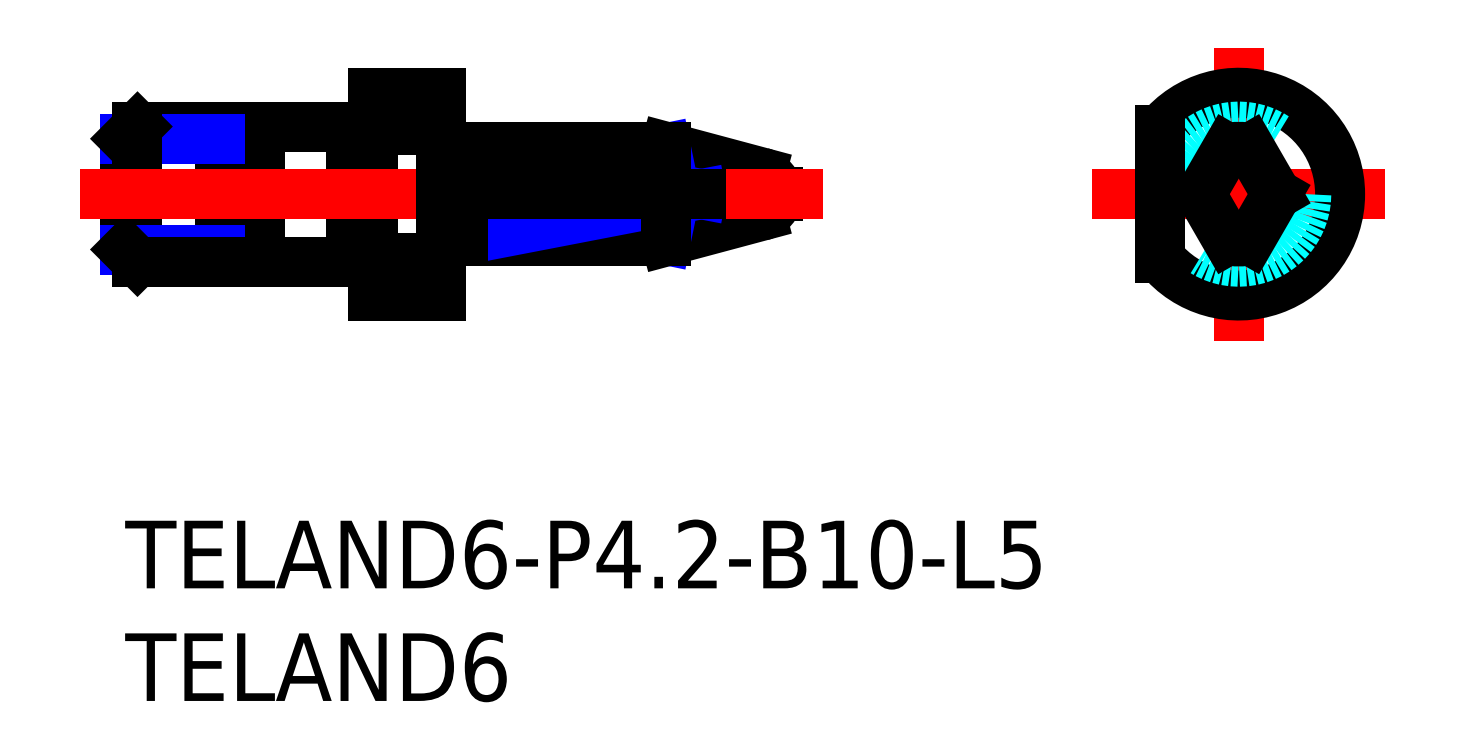
<metadata>
{"format":"dxf","ext":"dxf","renderer":"ezdxf+matplotlib","layout":"modelspace","background":"white","min_lineweight":24,"dpi":150}
</metadata>
<code>
0
SECTION
2
ENTITIES
0
INSERT
8
MSM_CONTINUOUS
2
*U22
10
0
20
0
30
0
0
INSERT
8
MSM_CONTINUOUS
2
*U23
10
0
20
0
30
0
0
LINE
8
MSM_DASHED
10
28.8
20
14.5
30
0
11
28.97
21
14.4
31
0
0
LINE
8
MSM_DASHED
10
28.97
20
14.6
30
0
11
28.8
21
14.5
31
0
0
LINE
8
MSM_DASHED
10
0.1732
20
14.5
30
0
11
0
21
14.6
31
0
0
LINE
8
MSM_DASHED
10
0
20
14.4
30
0
11
0.1732
21
14.5
31
0
0
LINE
8
MSM_CONTINUOUS
10
28.97
20
14.4
30
0
11
28.97
21
14.6
31
0
0
ARC
8
MSM_CONTINUOUS
10
27.97
20
14.5
30
0
40
1
50
5.569
51
75
0
ARC
8
MSM_CONTINUOUS
10
27.97
20
14.5
30
0
40
1
50
285
51
354.4
0
LINE
8
MSM_CONTINUOUS
10
14.2
20
12.43
30
0
11
14.9
21
12.43
31
0
0
LINE
8
MSM_CONTINUOUS
10
14.9
20
16.58
30
0
11
14.2
21
16.58
31
0
0
LINE
8
MSM_CONTINUOUS
10
28.23
20
15.47
30
0
11
24
21
16.6
31
0
0
LINE
8
MSM_CONTINUOUS
10
24
20
12.4
30
0
11
28.23
21
13.53
31
0
0
ARC
8
MSM_CONTINUOUS
10
14.9
20
12.23
30
0
40
0.2
50
61.04
51
90
0
ARC
8
MSM_CONTINUOUS
10
14.9
20
16.77
30
0
40
0.2
50
270
51
299
0
LINE
8
MSM_CONTINUOUS
10
15
20
12.4
30
0
11
24
21
12.4
31
0
0
LINE
8
MSM_CONTINUOUS
10
24
20
16.6
30
0
11
15
21
16.6
31
0
0
LINE
8
MSM_CONTINUOUS
10
4.4
20
12.4
30
0
11
5.8
21
12.4
31
0
0
LINE
8
MSM_CONTINUOUS
10
5.8
20
16.6
30
0
11
4.4
21
16.6
31
0
0
ARC
8
MSM_CONTINUOUS
10
14.2
20
12.23
30
0
40
0.2
50
90
51
180
0
ARC
8
MSM_CONTINUOUS
10
14.2
20
16.77
30
0
40
0.2
50
180
51
270
0
ARC
8
MSM_CONTINUOUS
10
5.8
20
12.2
30
0
40
0.2
50
0
51
90
0
ARC
8
MSM_CONTINUOUS
10
5.8
20
16.8
30
0
40
0.2
50
270
51
0
0
ARC
8
MSM_CONTINUOUS
10
4.4
20
12.2
30
0
40
0.2
50
90
51
180
0
ARC
8
MSM_CONTINUOUS
10
4.4
20
16.8
30
0
40
0.2
50
180
51
270
0
LINE
8
MSM_CONTINUOUS
10
10.1
20
11.53
30
0
11
10.8
21
11.53
31
0
0
LINE
8
MSM_CONTINUOUS
10
10.8
20
17.48
30
0
11
10.1
21
17.48
31
0
0
LINE
8
MSM_CONTINUOUS
10
0
20
16.96
30
0
11
0
21
12.04
31
0
0
LINE
8
MSM_CONTINUOUS
10
6
20
11.5
30
0
11
10
21
11.5
31
0
0
LINE
8
MSM_CONTINUOUS
10
10
20
17.5
30
0
11
6
21
17.5
31
0
0
LINE
8
MSM_CONTINUOUS
10
6
20
17.5
30
0
11
6
21
11.5
31
0
0
LINE
8
MSM_CONTINUOUS
10
4.2
20
11.5
30
0
11
4.2
21
17.5
31
0
0
ARC
8
MSM_CONTINUOUS
10
10.1
20
11.32
30
0
40
0.2
50
90
51
119
0
ARC
8
MSM_CONTINUOUS
10
10.1
20
17.68
30
0
40
0.2
50
241
51
270
0
LINE
8
MSM_CONTINUOUS
10
10
20
11.5
30
0
11
10
21
17.5
31
0
0
ARC
8
MSM_CONTINUOUS
10
10.8
20
11.32
30
0
40
0.2
50
0
51
90
0
ARC
8
MSM_CONTINUOUS
10
10.8
20
17.68
30
0
40
0.2
50
270
51
0
0
LINE
8
MSM_CONTINUOUS
10
14
20
10
30
0
11
14
21
19
31
0
0
LINE
8
MSM_CONTINUOUS
10
11
20
10
30
0
11
14
21
10
31
0
0
LINE
8
MSM_CONTINUOUS
10
14
20
19
30
0
11
11
21
19
31
0
0
LINE
8
MSM_CONTINUOUS
10
11
20
19
30
0
11
11
21
10
31
0
0
CIRCLE
8
MSM_CONTINUOUS
10
49.43
20
14.5
30
0
40
0.09705
0
LINE
8
MSM_CONTINUOUS
10
4.2
20
17.5
30
0
11
0.5415
21
17.5
31
0
0
LINE
8
MSM_NARROW
10
4.2
20
16.96
30
0
11
0
21
16.96
31
0
0
LINE
8
MSM_CONTINUOUS
10
0
20
16.96
30
0
11
0.5415
21
17.5
31
0
0
LINE
8
MSM_CONTINUOUS
10
0.5415
20
17.5
30
0
11
0.5415
21
11.5
31
0
0
LINE
8
MSM_NARROW
10
4.2
20
12.04
30
0
11
0
21
12.04
31
0
0
LINE
8
MSM_CONTINUOUS
10
4.2
20
11.5
30
0
11
0.5415
21
11.5
31
0
0
LINE
8
MSM_CONTINUOUS
10
0.5415
20
11.5
30
0
11
2.84e-14
21
12.04
31
0
0
ARC
8
MSM_CONTINUOUS
10
26.06
20
15.23
30
0
40
0.3574
50
317.7
51
54.79
0
ARC
8
MSM_CONTINUOUS
10
22.3
20
9.703
30
0
40
7.045
50
55.73
51
76.01
0
ARC
8
MSM_CONTINUOUS
10
24.92
20
16.31
30
0
40
1.923
50
290
51
316.9
0
ARC
8
MSM_CONTINUOUS
10
24.92
20
12.69
30
0
40
1.923
50
43.11
51
70
0
ARC
8
MSM_CONTINUOUS
10
26.06
20
13.77
30
0
40
0.3574
50
305.2
51
42.28
0
ARC
8
MSM_CONTINUOUS
10
22.3
20
19.3
30
0
40
7.045
50
284
51
304.3
0
LINE
8
MSM_NARROW
10
14
20
14.5
30
0
11
24
21
12.46
31
0
0
LINE
8
MSM_CONTINUOUS
10
15
20
12.46
30
0
11
24
21
12.46
31
0
0
LINE
8
MSM_NARROW
10
25.58
20
14.5
30
0
11
15
21
12.46
31
0
0
LINE
8
MSM_NARROW
10
15
20
16.54
30
0
11
25.58
21
14.5
31
0
0
LINE
8
MSM_NARROW
10
24
20
16.54
30
0
11
14
21
14.5
31
0
0
LINE
8
MSM_CENTER
10
-2
20
14.5
30
0
11
30.97
21
14.5
31
0
0
LINE
8
MSM_CONTINUOUS
10
25.58
20
14.5
30
0
11
14
21
14.5
31
0
0
LINE
8
MSM_CONTINUOUS
10
15
20
16.54
30
0
11
24
21
16.54
31
0
0
ARC
8
MSM_CONTINUOUS
10
14.9
20
16.68
30
0
40
0.1749
50
270.4
51
304.1
0
ARC
8
MSM_CONTINUOUS
10
14.9
20
12.32
30
0
40
0.1749
50
55.85
51
89.56
0
LINE
8
MSM_CONTINUOUS
10
15
20
12.46
30
0
11
15
21
12.4
31
0
0
LINE
8
MSM_CONTINUOUS
10
15
20
16.6
30
0
11
15
21
16.54
31
0
0
LINE
8
MSM_CONTINUOUS
10
14.2
20
16.51
30
0
11
14.9
21
16.51
31
0
0
ARC
8
MSM_CONTINUOUS
10
14.21
20
16.71
30
0
40
0.2021
50
200.4
51
267.1
0
ARC
8
MSM_CONTINUOUS
10
14.34
20
16.76
30
0
40
0.3394
50
182.8
51
200.4
0
ARC
8
MSM_CONTINUOUS
10
14.9
20
12.32
30
0
40
0.1749
50
55.85
51
89.56
0
LINE
8
MSM_CONTINUOUS
10
14.2
20
12.49
30
0
11
14.9
21
12.49
31
0
0
ARC
8
MSM_CONTINUOUS
10
14.21
20
12.29
30
0
40
0.2021
50
92.94
51
159.6
0
LINE
8
MSM_CENTER
10
42.93
20
14.5
30
0
11
55.93
21
14.5
31
0
0
LINE
8
MSM_CENTER
10
49.43
20
8
30
0
11
49.43
21
21
31
0
0
ARC
8
MSM_CONTINUOUS
10
49.43
20
14.5
30
0
40
4.5
50
218.9
51
141.1
0
CIRCLE
8
MSM_DASHED
10
49.43
20
14.5
30
0
40
3
0
LINE
8
MSM_CONTINUOUS
10
49.93
20
12.46
30
0
11
51.11
21
14.5
31
0
0
LINE
8
MSM_CONTINUOUS
10
51.11
20
14.5
30
0
11
49.93
21
16.54
31
0
0
ARC
8
MSM_CONTINUOUS
10
49.43
20
14.5
30
0
40
2.1
50
76.23
51
103.8
0
LINE
8
MSM_CONTINUOUS
10
48.93
20
16.54
30
0
11
47.75
21
14.5
31
0
0
LINE
8
MSM_CONTINUOUS
10
47.75
20
14.5
30
0
11
48.93
21
12.46
31
0
0
ARC
8
MSM_CONTINUOUS
10
49.43
20
14.5
30
0
40
2.1
50
256.2
51
283.8
0
LINE
8
MSM_CONTINUOUS
10
24
20
16.6
30
0
11
24
21
16.54
31
0
0
LINE
8
MSM_CONTINUOUS
10
24
20
12.4
30
0
11
24
21
12.46
31
0
0
ARC
8
MSM_CONTINUOUS
10
14.34
20
12.24
30
0
40
0.3394
50
159.6
51
177.2
0
LINE
8
MSM_CONTINUOUS
10
45.93
20
17.33
30
0
11
45.93
21
11.67
31
0
0
LINE
8
MSM_CONTINUOUS
10
14
20
11.67
30
0
11
11
21
11.67
31
0
0
LINE
8
MSM_CONTINUOUS
10
14
20
17.33
30
0
11
11
21
17.33
31
0
0
ENDSEC
0
EOF

</code>
